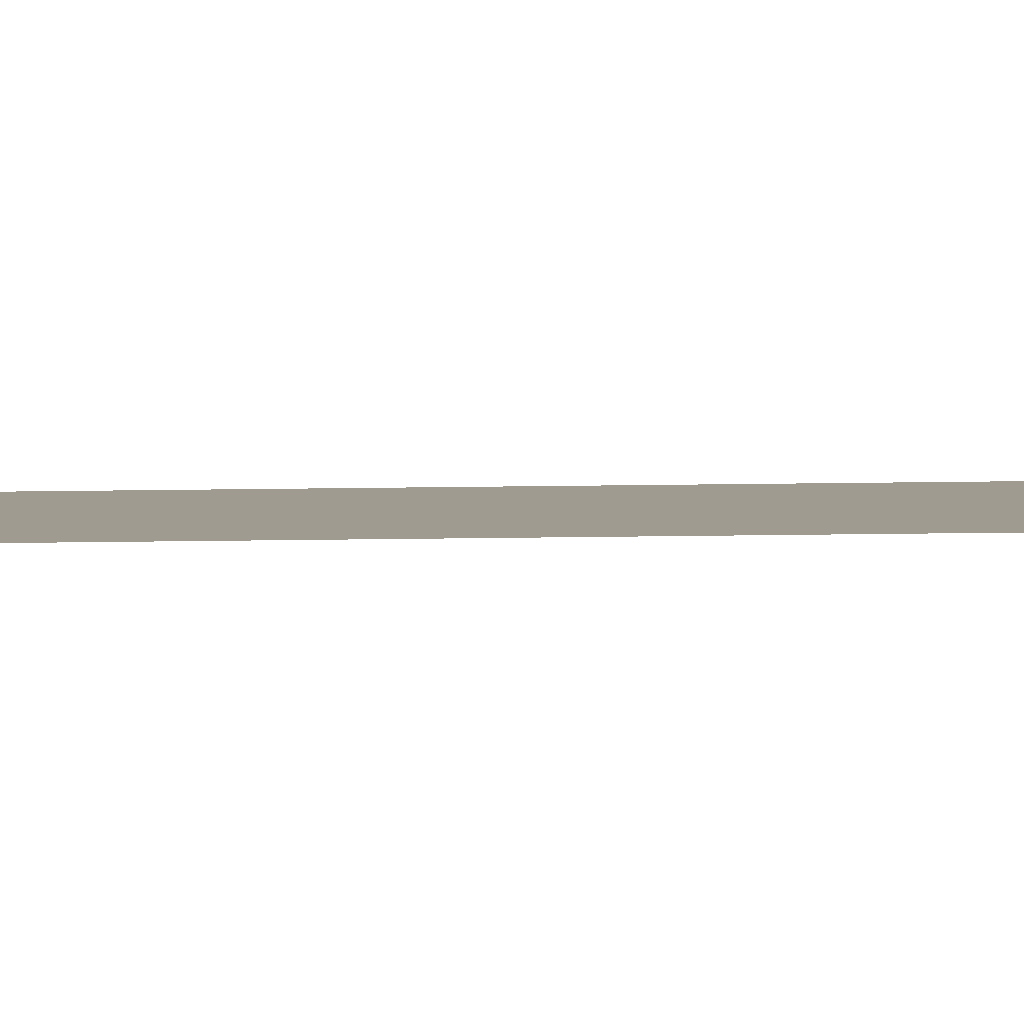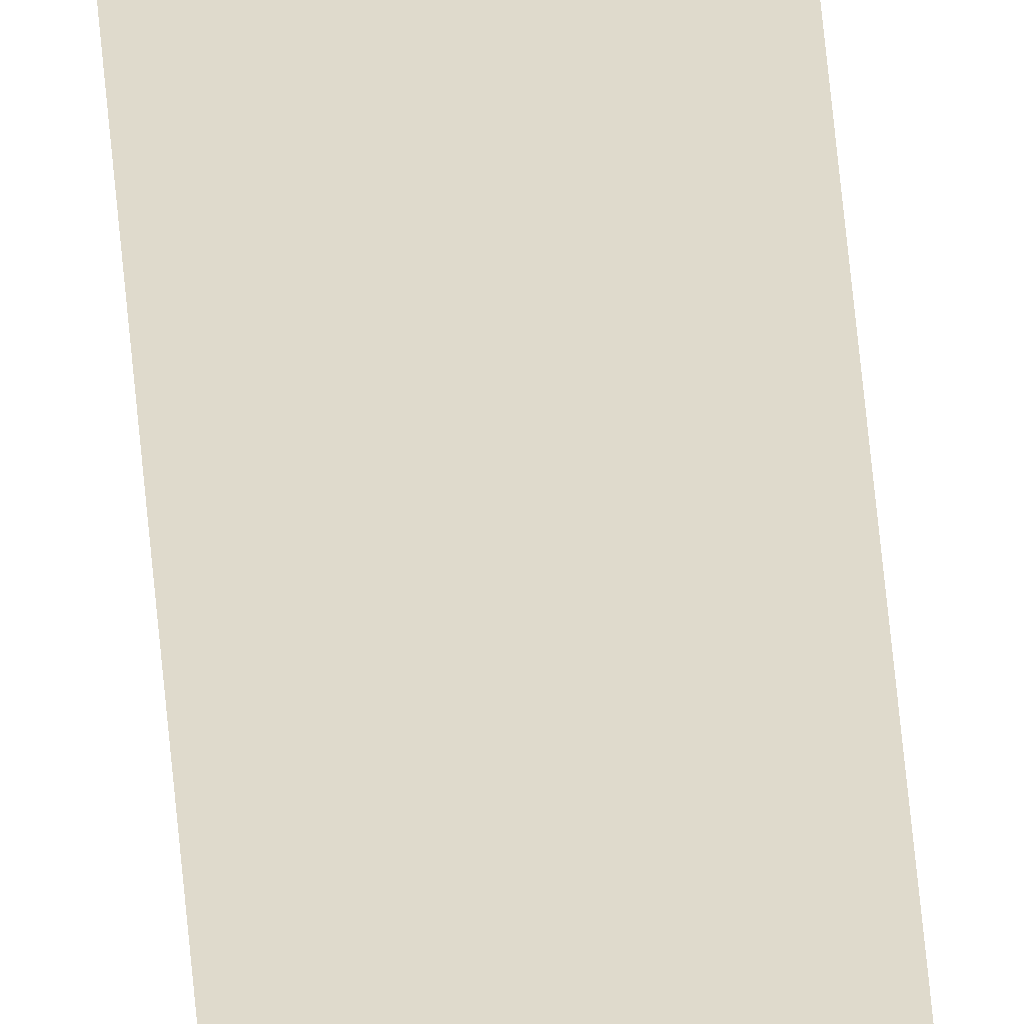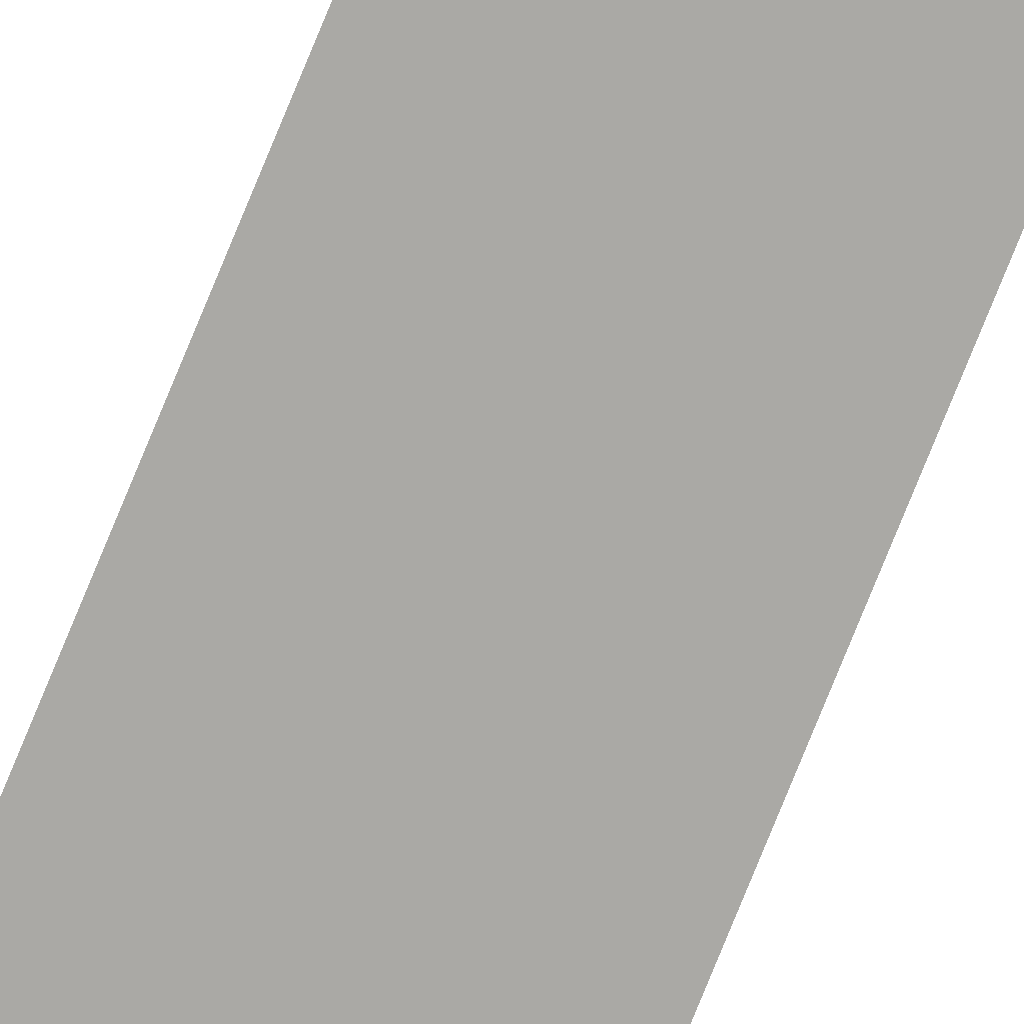
<metadata>
{"format":"obj","ext":"obj","renderer":"f3d","projection":"perspective","resolution":1024,"background":"white","views":[{"elev":4.0,"azim":81.6,"up":"+Y"},{"elev":32.4,"azim":-3.2,"up":"+Y"},{"elev":-75.3,"azim":-22.0,"up":"+Y"}]}
</metadata>
<code>
o 02._bs_pltfrm_[wdth._1m_-_grss]_lod_Plane.084
v -0.35 0.02499 -32
v -0.35 0.025 32
v -0.5 0.025 32
v -0.5 0.02499 -32
v 0.35 0.02499 -32
v 0.35 0.025 32
v 0.5 0.025 32
v 0.5 0.02499 -32
v -0.35 0.025 -16
v -0.35 0.025 0
v -0.35 0.025 16
v -0.5 0.025 16
v -0.5 0.025 0
v -0.5 0.025 -16
v 0.35 0.025 -16
v 0.35 0.025 0
v 0.35 0.025 16
v 0.5 0.025 16
v 0.5 0.025 0
v 0.5 0.025 -16
f 15 1 9
f 9 4 14
f 20 5 15
f 7 17 6
f 18 16 17
f 19 15 16
f 2 12 3
f 11 13 12
f 10 14 13
f 6 11 2
f 17 10 11
f 16 9 10
f 15 5 1
f 9 1 4
f 20 8 5
f 7 18 17
f 18 19 16
f 19 20 15
f 2 11 12
f 11 10 13
f 10 9 14
f 6 17 11
f 17 16 10
f 16 15 9

</code>
